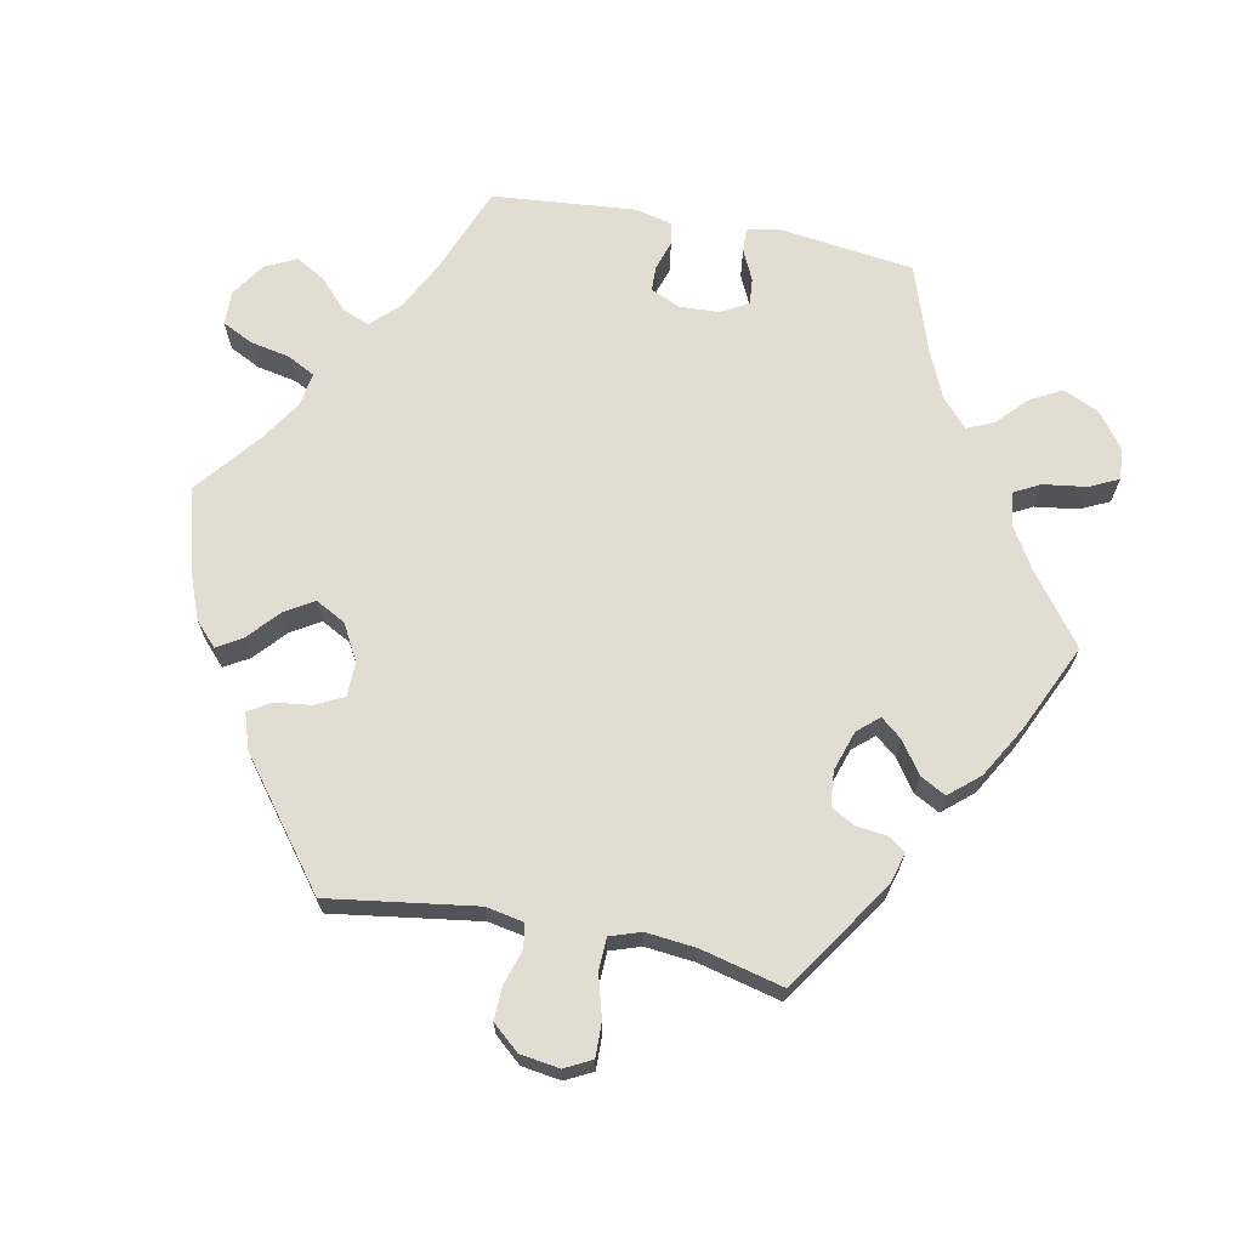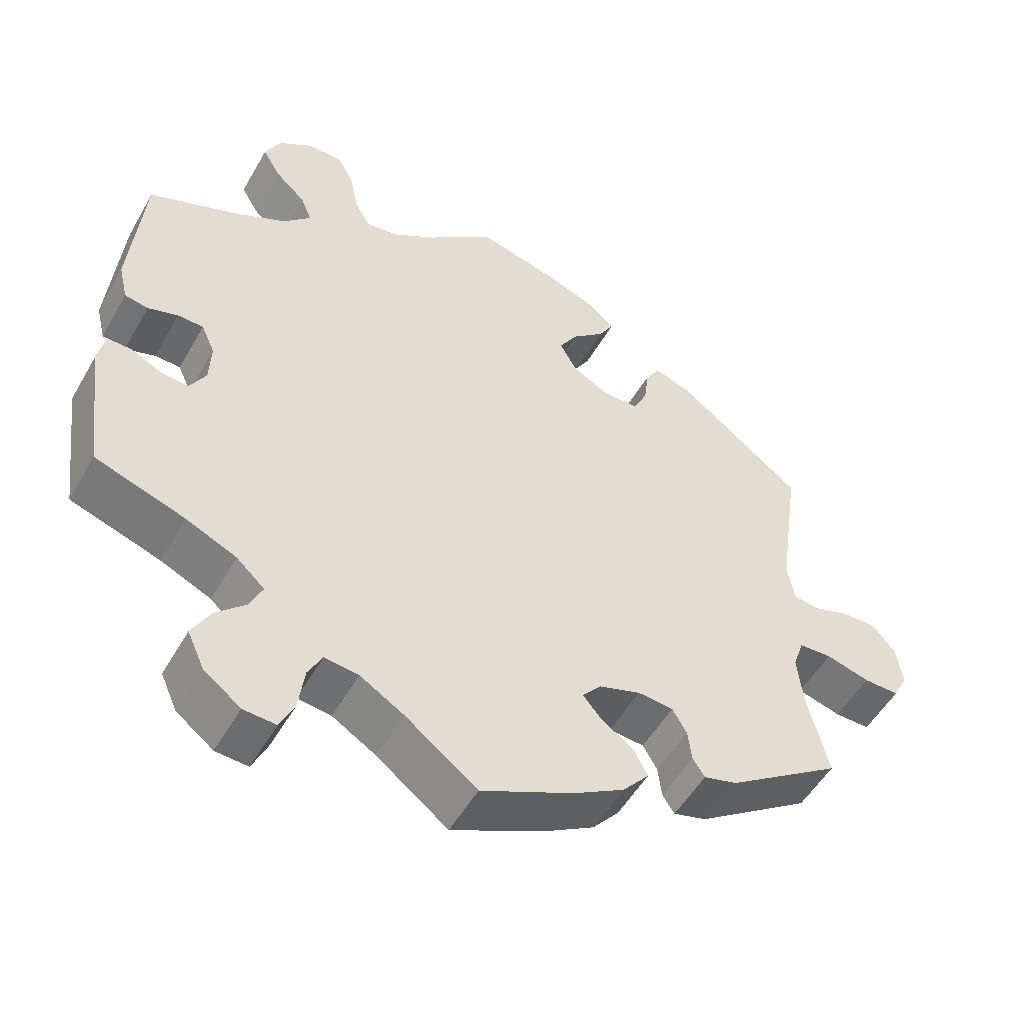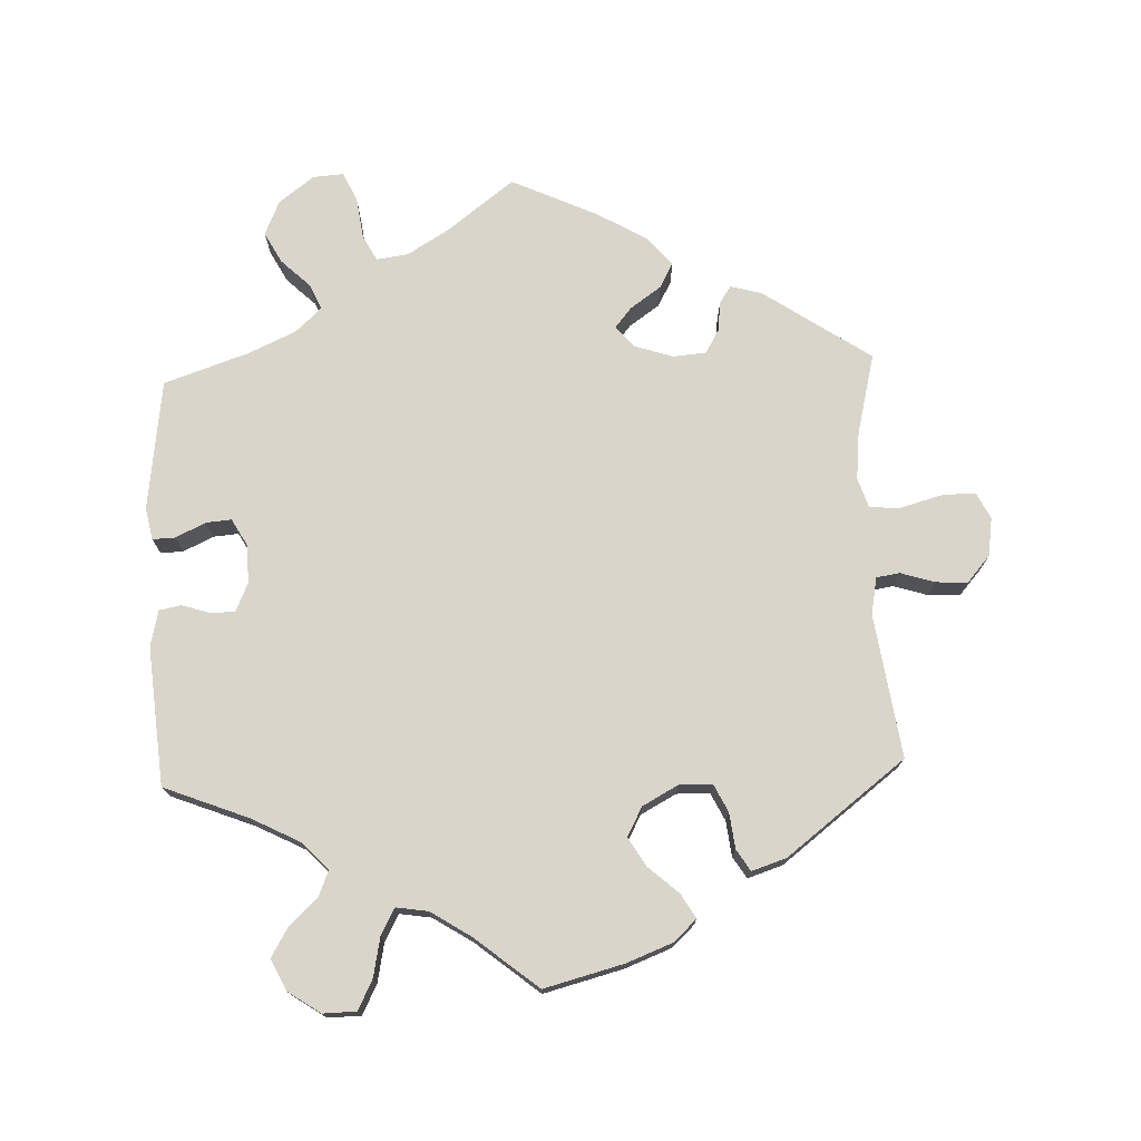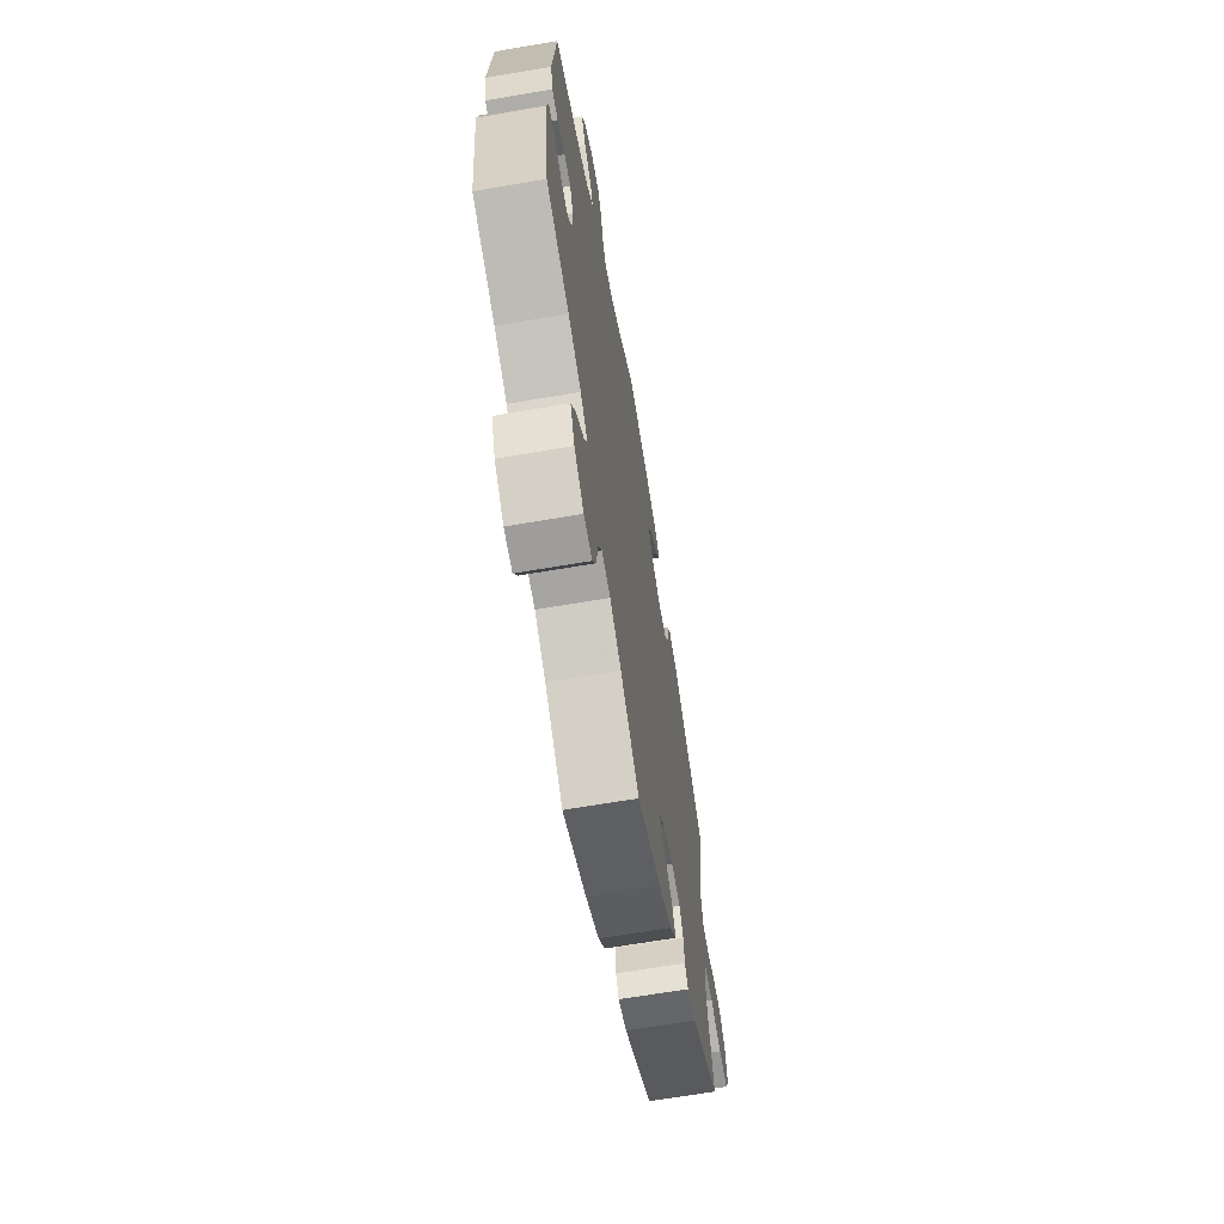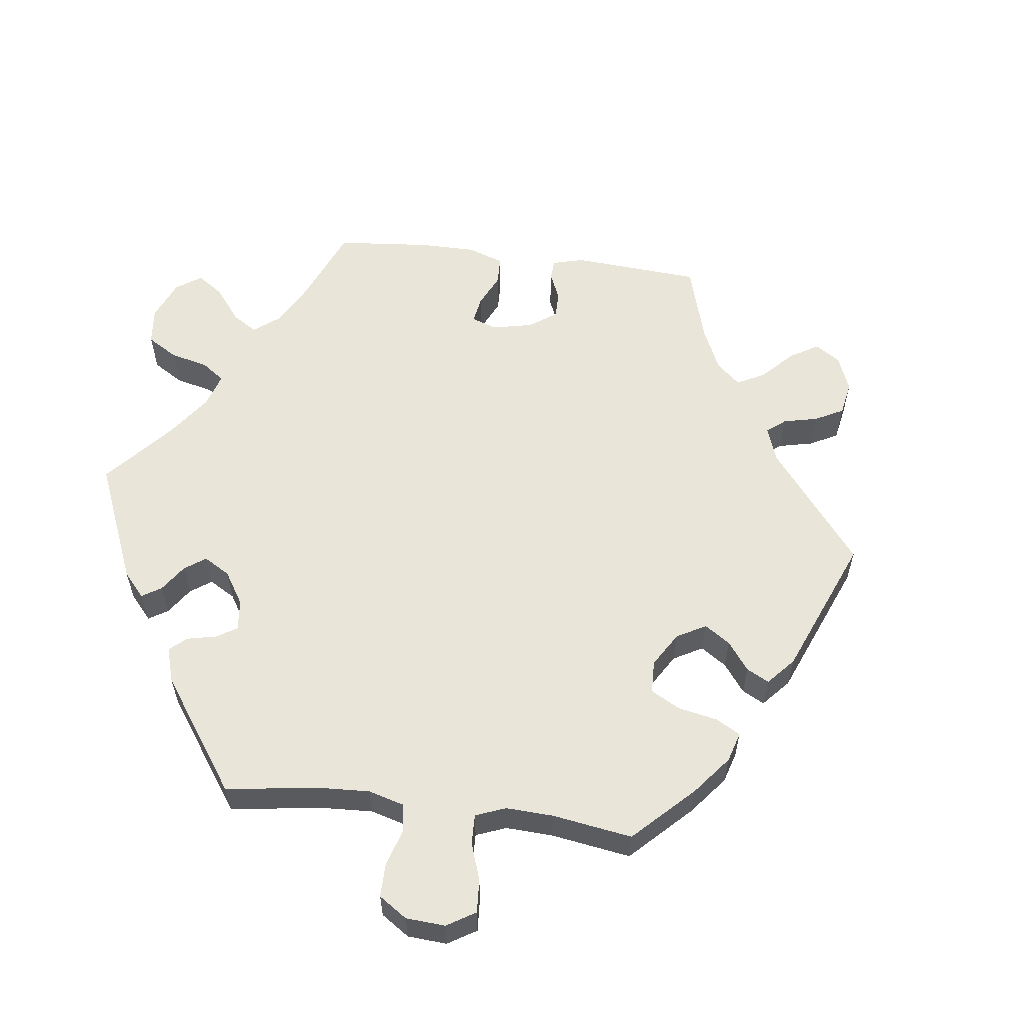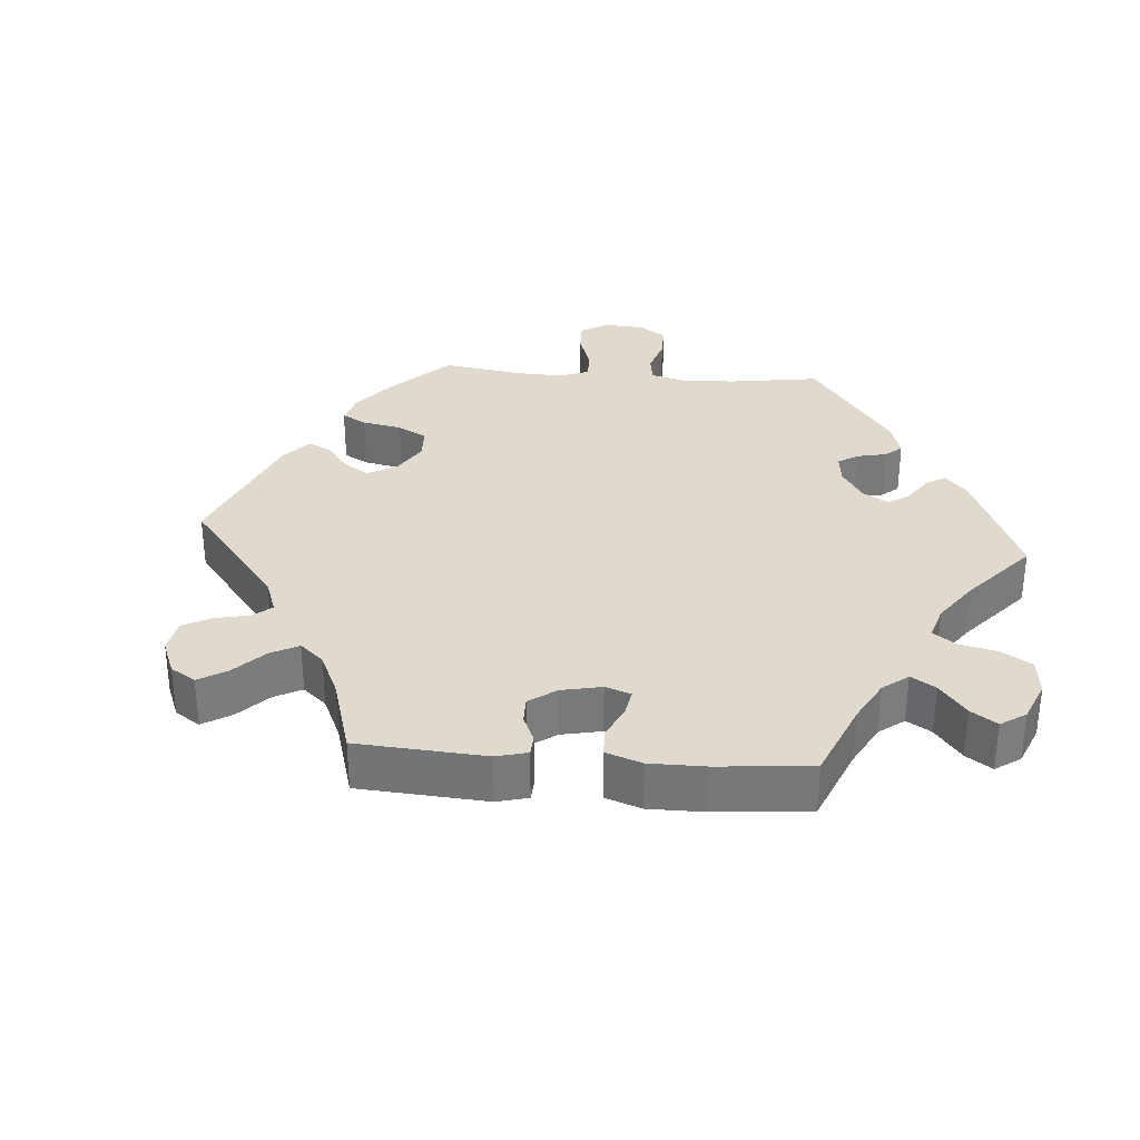
<metadata>
{"format":"obj","ext":"obj","renderer":"f3d","projection":"perspective","resolution":1024,"background":"white","views":[{"elev":68.2,"azim":101.1,"up":"+Y"},{"elev":-52.0,"azim":-29.1,"up":"+Z"},{"elev":74.6,"azim":-2.3,"up":"+Y"},{"elev":-66.6,"azim":-80.3,"up":"+Z"},{"elev":58.1,"azim":-22.8,"up":"+Y"},{"elev":32.6,"azim":154.6,"up":"+Y"}]}
</metadata>
<code>
v 0.472 0.07 0.088
v 0.482 0.07 0.036
v 0.515 0.07 0.031
v 0.563 0.07 0.046
v 0.608 0.07 0.048
v 0.64 0.07 0.011
v 0.648 0.07 -0.043
v 0.629 0.07 -0.08
v 0.582 0.07 -0.079
v 0.524 0.07 -0.063
v 0.48 0.07 -0.065
v 0.466 0.07 -0.107
v 0.473 0.07 -0.175
v 0.501 0.07 -0.288
v 0.35 0.07 -0.39
v 0.306 0.07 -0.402
v 0.29 0.07 -0.378
v 0.285 0.07 -0.336
v 0.266 0.07 -0.303
v 0.219 0.07 -0.299
v 0.164 0.07 -0.317
v 0.139 0.07 -0.346
v 0.163 0.07 -0.375
v 0.206 0.07 -0.405
v 0.225 0.07 -0.44
v 0.19 0.07 -0.481
v 0.121 0.07 -0.521
v 0 0.07 -0.577
v -0.095 0.07 -0.505
v -0.153 0.07 -0.47
v -0.198 0.07 -0.464
v -0.217 0.07 -0.5
v -0.225 0.07 -0.559
v -0.244 0.07 -0.599
v -0.287 0.07 -0.596
v -0.336 0.07 -0.559
v -0.358 0.07 -0.51
v -0.334 0.07 -0.466
v -0.294 0.07 -0.428
v -0.278 0.07 -0.392
v -0.315 0.07 -0.358
v -0.382 0.07 -0.328
v -0.501 0.07 -0.288
v -0.525 0.07 -0.104
v -0.516 0.07 -0.059
v -0.484 0.07 -0.06
v -0.442 0.07 -0.08
v -0.406 0.07 -0.083
v -0.385 0.07 -0.046
v -0.383 0.07 0.009
v -0.401 0.07 0.049
v -0.435 0.07 0.05
v -0.475 0.07 0.037
v -0.506 0.07 0.043
v -0.518 0.07 0.093
v -0.501 0.07 0.289
v -0.382 0.07 0.336
v -0.314 0.07 0.371
v -0.277 0.07 0.409
v -0.292 0.07 0.446
v -0.332 0.07 0.483
v -0.356 0.07 0.524
v -0.335 0.07 0.567
v -0.289 0.07 0.598
v -0.242 0.07 0.597
v -0.221 0.07 0.555
v -0.21 0.07 0.5
v -0.19 0.07 0.463
v -0.145 0.07 0.47
v -0.089 0.07 0.506
v 0 0.07 0.578
v 0.112 0.07 0.549
v 0.177 0.07 0.524
v 0.209 0.07 0.494
v 0.189 0.07 0.46
v 0.146 0.07 0.422
v 0.122 0.07 0.382
v 0.144 0.07 0.341
v 0.194 0.07 0.314
v 0.241 0.07 0.315
v 0.26 0.07 0.354
v 0.266 0.07 0.404
v 0.285 0.07 0.434
v 0.334 0.07 0.418
v 0.501 0.07 0.29
v 0.472 0 0.088
v 0.482 0 0.036
v 0.515 0 0.031
v 0.563 0 0.046
v 0.608 0 0.048
v 0.64 0 0.011
v 0.648 0 -0.043
v 0.629 0 -0.08
v 0.582 0 -0.079
v 0.524 0 -0.063
v 0.48 0 -0.065
v 0.466 0 -0.107
v 0.473 0 -0.175
v 0.501 0 -0.288
v 0.35 0 -0.39
v 0.306 0 -0.402
v 0.29 0 -0.378
v 0.285 0 -0.336
v 0.266 0 -0.303
v 0.219 0 -0.299
v 0.164 0 -0.317
v 0.139 0 -0.346
v 0.163 0 -0.375
v 0.206 0 -0.405
v 0.225 0 -0.44
v 0.19 0 -0.481
v 0.121 0 -0.521
v 0 0 -0.577
v -0.095 0 -0.505
v -0.153 0 -0.47
v -0.198 0 -0.464
v -0.217 0 -0.5
v -0.225 0 -0.559
v -0.244 0 -0.599
v -0.287 0 -0.596
v -0.336 0 -0.559
v -0.358 0 -0.51
v -0.334 0 -0.466
v -0.294 0 -0.428
v -0.278 0 -0.392
v -0.315 0 -0.358
v -0.382 0 -0.328
v -0.501 0 -0.288
v -0.525 0 -0.104
v -0.516 0 -0.059
v -0.484 0 -0.06
v -0.442 0 -0.08
v -0.406 0 -0.083
v -0.385 0 -0.046
v -0.383 0 0.009
v -0.401 0 0.049
v -0.435 0 0.05
v -0.475 0 0.037
v -0.506 0 0.043
v -0.518 0 0.093
v -0.501 0 0.289
v -0.382 0 0.336
v -0.314 0 0.371
v -0.277 0 0.409
v -0.292 0 0.446
v -0.332 0 0.483
v -0.356 0 0.524
v -0.335 0 0.567
v -0.289 0 0.598
v -0.242 0 0.597
v -0.221 0 0.555
v -0.21 0 0.5
v -0.19 0 0.463
v -0.145 0 0.47
v -0.089 0 0.506
v 0 0 0.578
v 0.112 0 0.549
v 0.177 0 0.524
v 0.209 0 0.494
v 0.189 0 0.46
v 0.146 0 0.422
v 0.122 0 0.382
v 0.144 0 0.341
v 0.194 0 0.314
v 0.241 0 0.315
v 0.26 0 0.354
v 0.266 0 0.404
v 0.285 0 0.434
v 0.334 0 0.418
v 0.501 0 0.29
f 84 85 1
f 81 82 83 84
f 80 81 84 1
f 79 80 1 2
f 78 79 2
f 73 74 75 76
f 73 76 77
f 70 71 72 73
f 69 70 73 77
f 68 69 77 78
f 64 65 66 67
f 64 67 68
f 63 64 68
f 60 61 62 63
f 59 60 63 68
f 58 59 68 78
f 54 55 56 57
f 52 53 54 57
f 51 52 57 58
f 50 51 58 78
f 44 45 46 47
f 42 43 44 47
f 41 42 47 48
f 40 41 48 49
f 36 37 38 39
f 36 39 40
f 35 36 40
f 32 33 34 35
f 31 32 35 40
f 30 31 40 49
f 26 27 28 29
f 23 24 25 26
f 22 23 26 29
f 21 22 29 30
f 15 16 17 18
f 13 14 15 18
f 12 13 18 19
f 11 12 19 20
f 7 8 9 10
f 7 10 11
f 6 7 11
f 3 4 5 6
f 2 3 6 11
f 21 30 49 50
f 20 21 50 78
f 2 11 20 78
f 86 170 169
f 169 168 167 166
f 86 169 166 165
f 87 86 165 164
f 87 164 163
f 161 160 159 158
f 162 161 158
f 158 157 156 155
f 162 158 155 154
f 163 162 154 153
f 152 151 150 149
f 153 152 149
f 153 149 148
f 148 147 146 145
f 153 148 145 144
f 163 153 144 143
f 142 141 140 139
f 142 139 138 137
f 143 142 137 136
f 163 143 136 135
f 132 131 130 129
f 132 129 128 127
f 133 132 127 126
f 134 133 126 125
f 124 123 122 121
f 125 124 121
f 125 121 120
f 120 119 118 117
f 125 120 117 116
f 134 125 116 115
f 114 113 112 111
f 111 110 109 108
f 114 111 108 107
f 115 114 107 106
f 103 102 101 100
f 103 100 99 98
f 104 103 98 97
f 105 104 97 96
f 95 94 93 92
f 96 95 92
f 96 92 91
f 91 90 89 88
f 96 91 88 87
f 135 134 115 106
f 163 135 106 105
f 163 105 96 87
f 1 86 87 2
f 2 87 88 3
f 3 88 89 4
f 4 89 90 5
f 5 90 91 6
f 6 91 92 7
f 7 92 93 8
f 8 93 94 9
f 9 94 95 10
f 10 95 96 11
f 11 96 97 12
f 12 97 98 13
f 13 98 99 14
f 14 99 100 15
f 15 100 101 16
f 16 101 102 17
f 17 102 103 18
f 18 103 104 19
f 19 104 105 20
f 20 105 106 21
f 21 106 107 22
f 22 107 108 23
f 23 108 109 24
f 24 109 110 25
f 25 110 111 26
f 26 111 112 27
f 27 112 113 28
f 28 113 114 29
f 29 114 115 30
f 30 115 116 31
f 31 116 117 32
f 32 117 118 33
f 33 118 119 34
f 34 119 120 35
f 35 120 121 36
f 36 121 122 37
f 37 122 123 38
f 38 123 124 39
f 39 124 125 40
f 40 125 126 41
f 41 126 127 42
f 42 127 128 43
f 43 128 129 44
f 44 129 130 45
f 45 130 131 46
f 46 131 132 47
f 47 132 133 48
f 48 133 134 49
f 49 134 135 50
f 50 135 136 51
f 51 136 137 52
f 52 137 138 53
f 53 138 139 54
f 54 139 140 55
f 55 140 141 56
f 56 141 142 57
f 57 142 143 58
f 58 143 144 59
f 59 144 145 60
f 60 145 146 61
f 61 146 147 62
f 62 147 148 63
f 63 148 149 64
f 64 149 150 65
f 65 150 151 66
f 66 151 152 67
f 67 152 153 68
f 68 153 154 69
f 69 154 155 70
f 70 155 156 71
f 71 156 157 72
f 72 157 158 73
f 73 158 159 74
f 74 159 160 75
f 75 160 161 76
f 76 161 162 77
f 77 162 163 78
f 78 163 164 79
f 79 164 165 80
f 80 165 166 81
f 81 166 167 82
f 82 167 168 83
f 83 168 169 84
f 84 169 170 85
f 85 170 86 1

</code>
